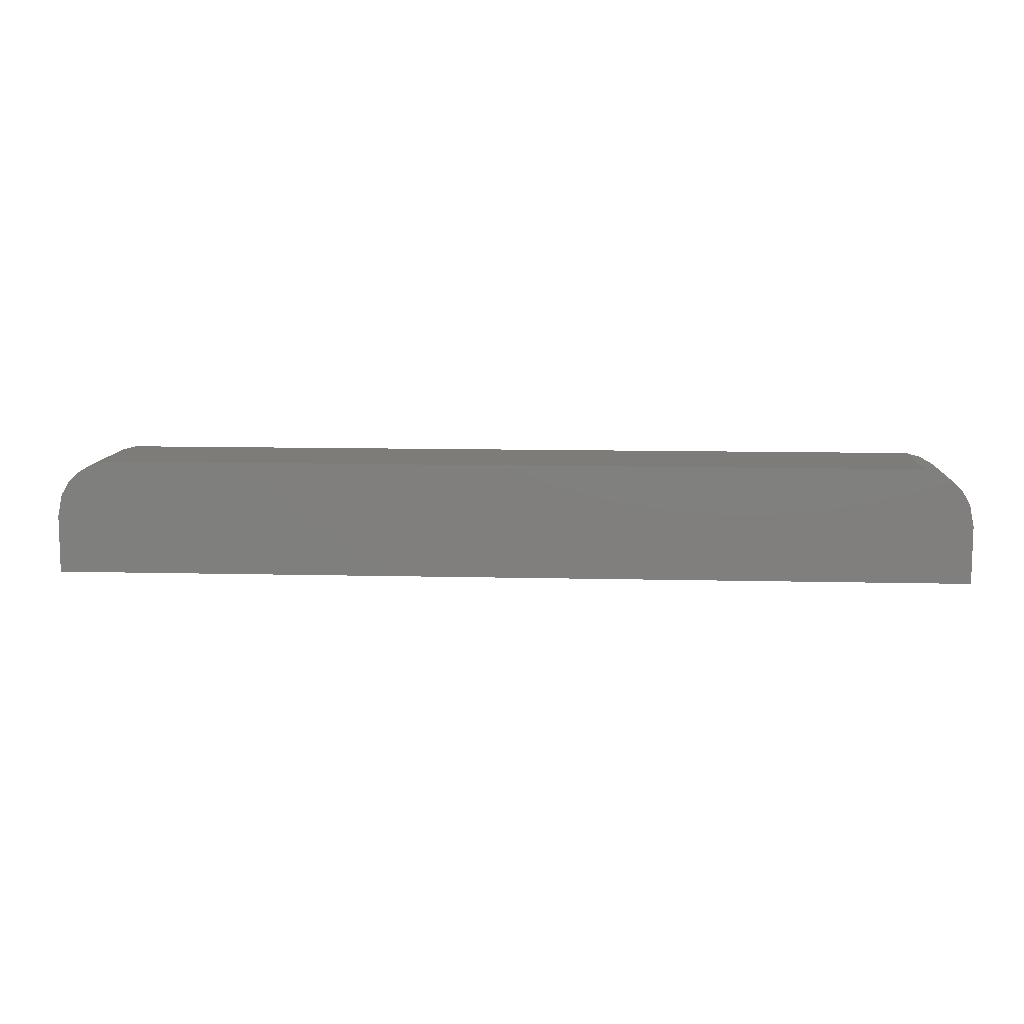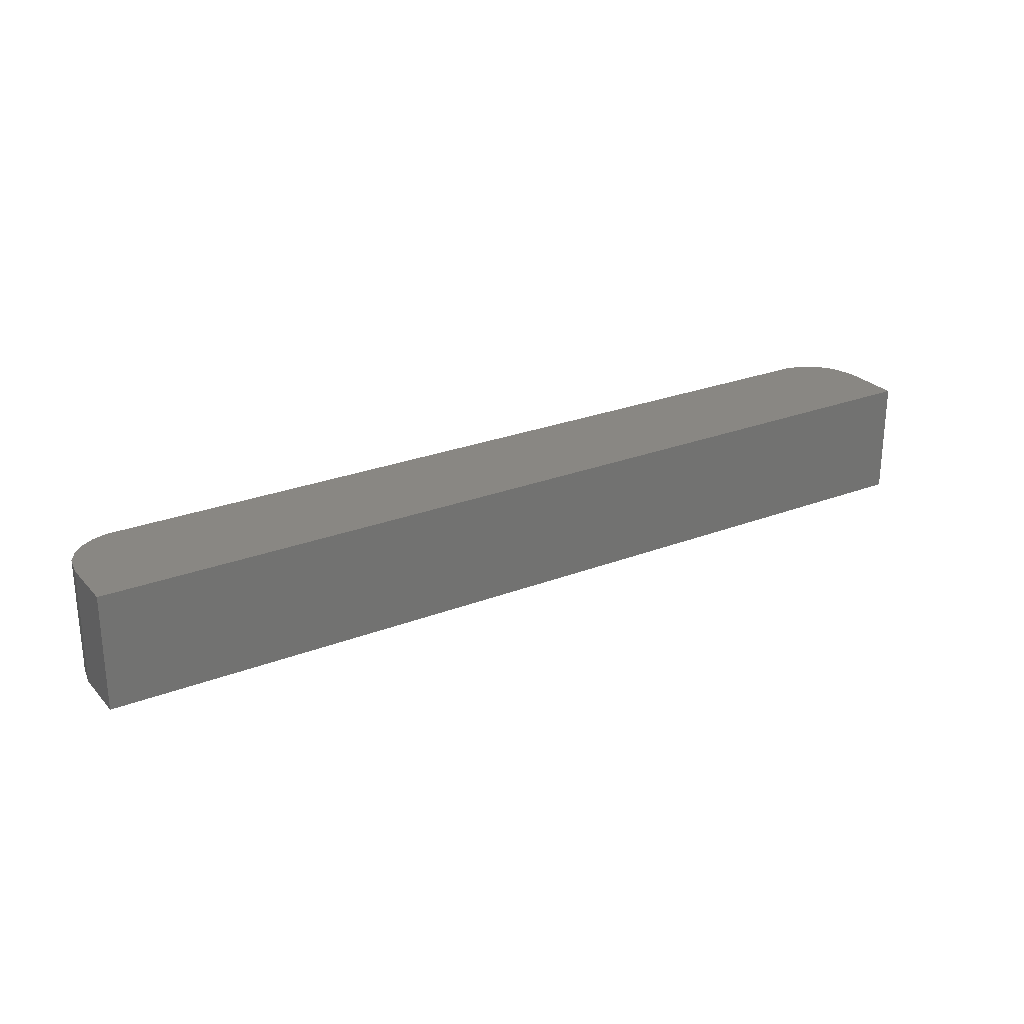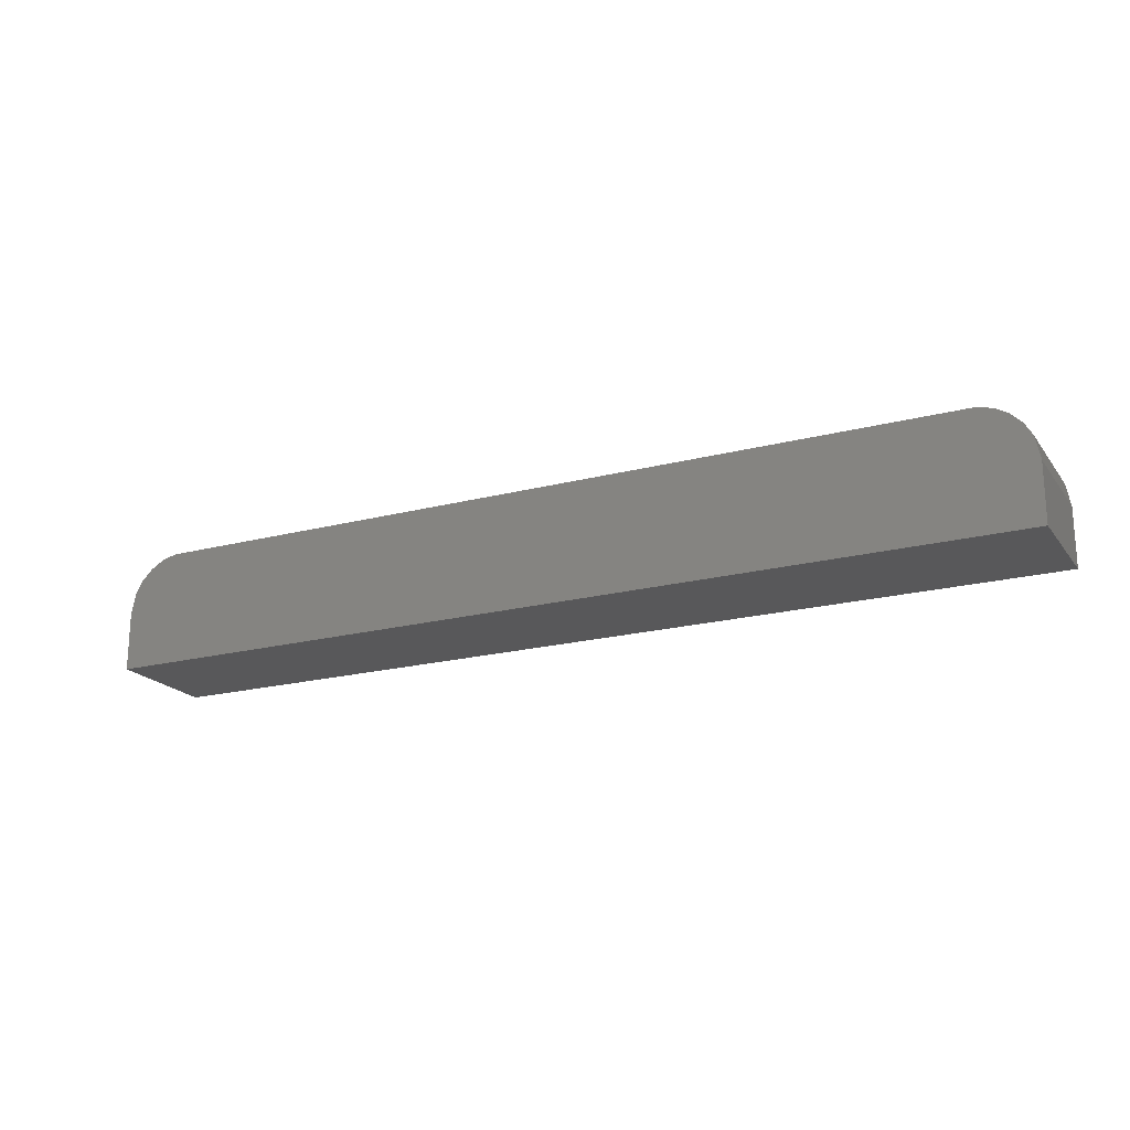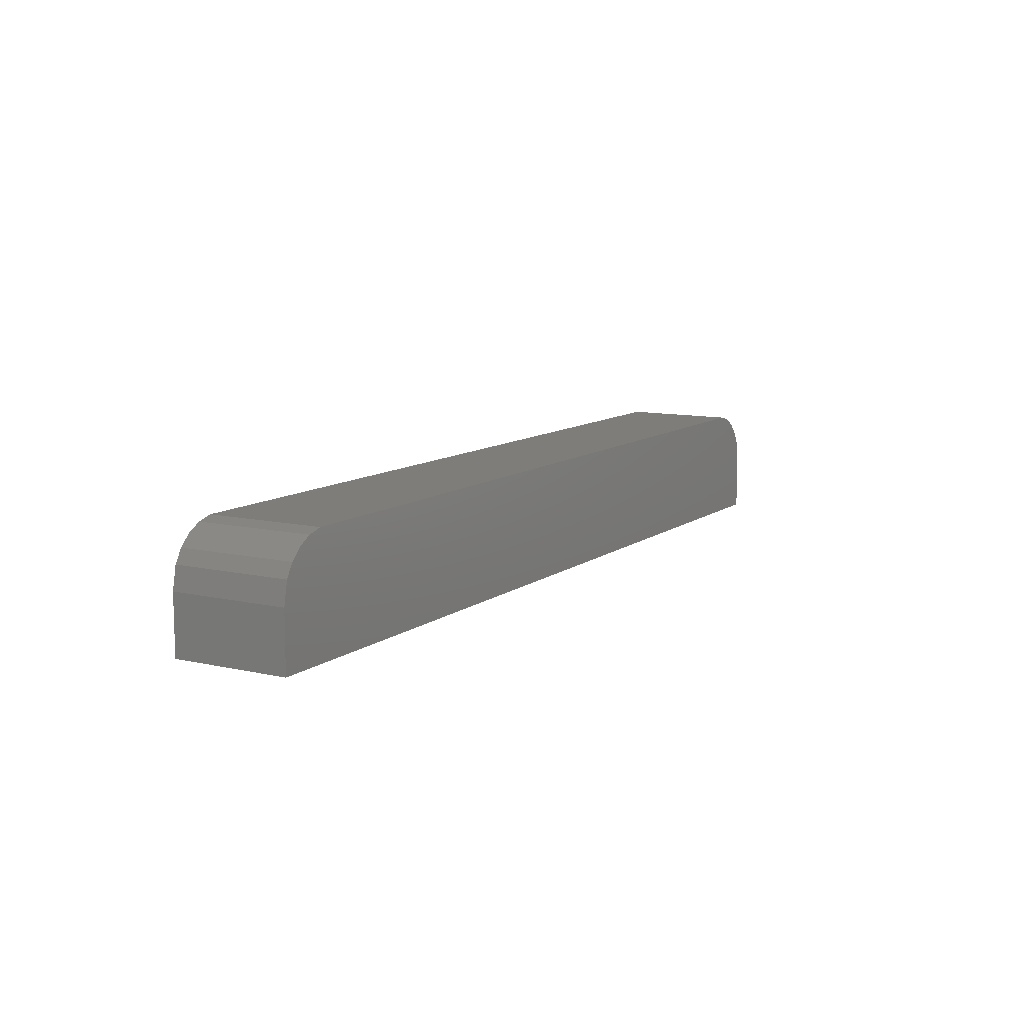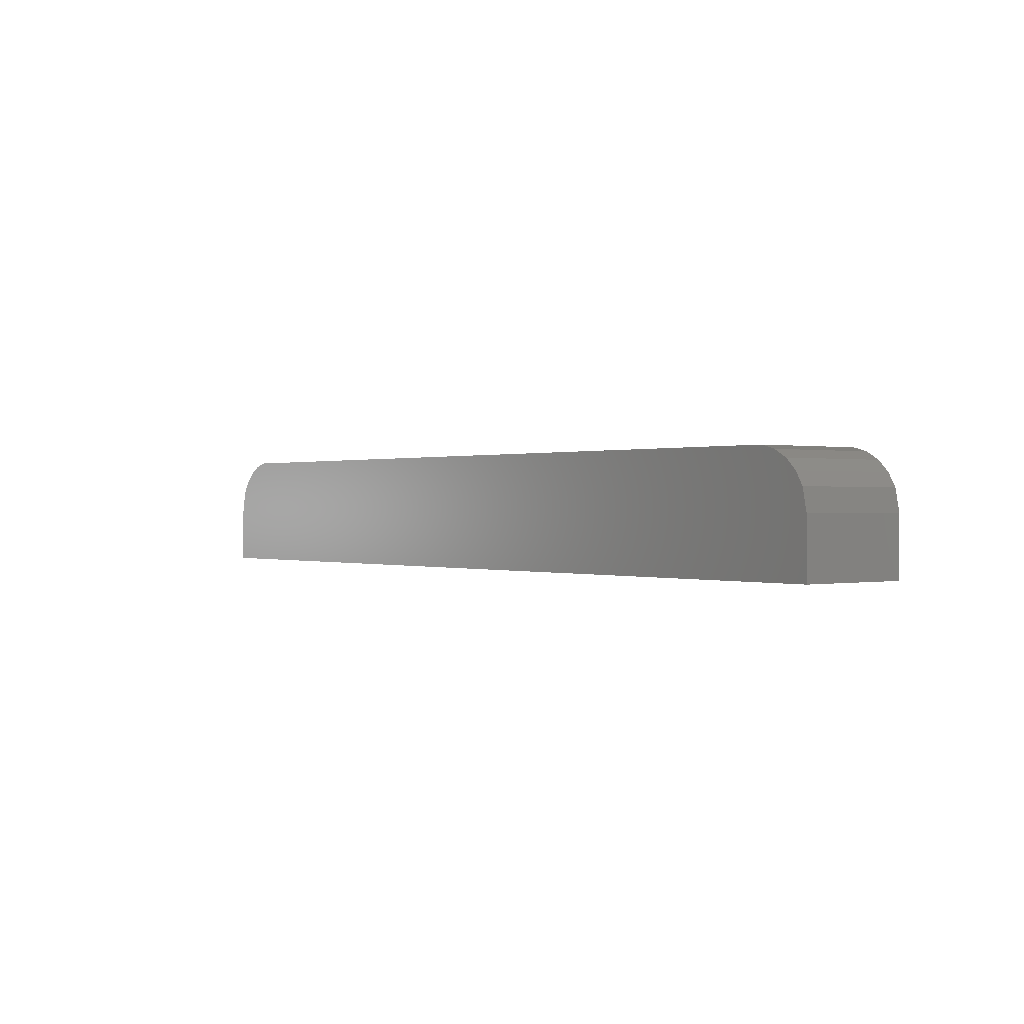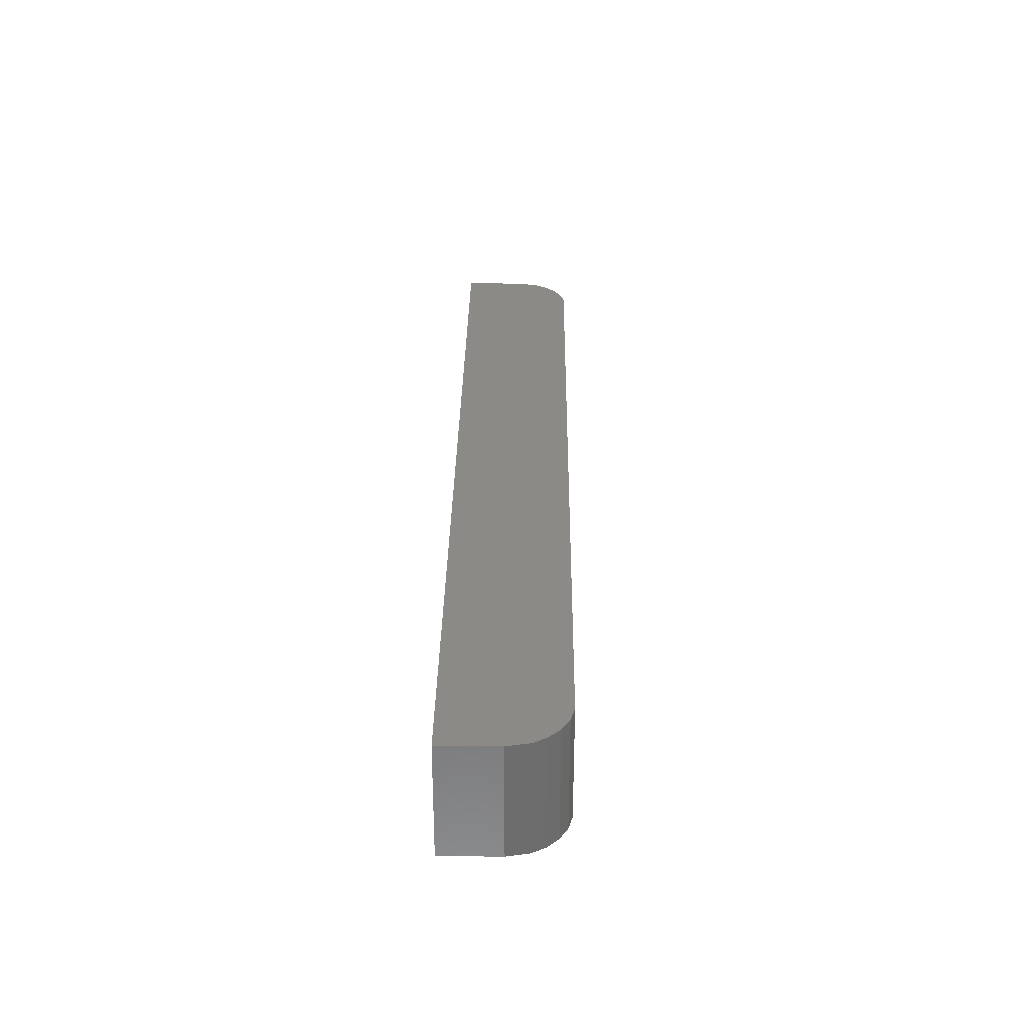
<metadata>
{"format":"stl","ext":"stl","renderer":"f3d","projection":"perspective","resolution":1024,"background":"white","views":[{"elev":9.9,"azim":-176.3,"up":"+Z"},{"elev":25.7,"azim":148.3,"up":"+Y"},{"elev":-19.8,"azim":-154.1,"up":"+Z"},{"elev":10.3,"azim":120.1,"up":"+Z"},{"elev":0.2,"azim":52.0,"up":"+Z"},{"elev":30.7,"azim":-89.2,"up":"+Y"}]}
</metadata>
<code>
# stl→obj: 28 verts, 52 faces
v -0.2041 -0.2447 0.6487
v -0.2001 -0.2447 0.6527
v -0.1952 -0.2447 0.6555
v -0.1898 -0.2447 0.657
v 0.119 -0.2447 0.657
v 0.1244 -0.2447 0.6555
v 0.1293 -0.2447 0.6527
v 0.1333 -0.2447 0.6487
v 0.1361 -0.2447 0.6438
v 0.1378 -0.2447 0.6355
v 0.1378 -0.2447 0.6138
v -0.2086 -0.2447 0.6138
v -0.2086 -0.2447 0.6355
v -0.2069 -0.2447 0.6438
v 0.1378 -0.288 0.6138
v -0.2086 -0.288 0.6138
v -0.1898 -0.288 0.657
v 0.119 -0.288 0.657
v -0.2086 -0.288 0.6355
v -0.2069 -0.288 0.6438
v 0.1361 -0.288 0.6438
v 0.1378 -0.288 0.6355
v 0.1244 -0.288 0.6555
v 0.1293 -0.288 0.6527
v -0.2001 -0.288 0.6527
v -0.1952 -0.288 0.6555
v -0.2041 -0.288 0.6487
v 0.1333 -0.288 0.6487
f 1 2 3
f 1 3 4
f 1 4 5
f 1 5 6
f 1 6 7
f 1 7 8
f 1 8 9
f 1 9 10
f 1 10 11
f 1 11 12
f 1 12 13
f 1 13 14
f 12 11 15
f 12 15 16
f 5 4 17
f 5 17 18
f 19 20 14
f 19 14 13
f 19 13 12
f 19 12 16
f 10 9 21
f 10 21 22
f 10 22 15
f 10 15 11
f 23 24 7
f 23 7 6
f 23 6 5
f 23 5 18
f 3 2 25
f 3 25 26
f 3 26 17
f 3 17 4
f 1 14 20
f 1 20 27
f 1 27 25
f 1 25 2
f 28 21 9
f 28 9 8
f 28 8 7
f 28 7 24
f 28 24 23
f 28 23 18
f 28 18 17
f 28 17 26
f 28 26 25
f 28 25 27
f 28 27 20
f 28 20 19
f 28 19 16
f 28 16 15
f 28 15 22
f 28 22 21

</code>
